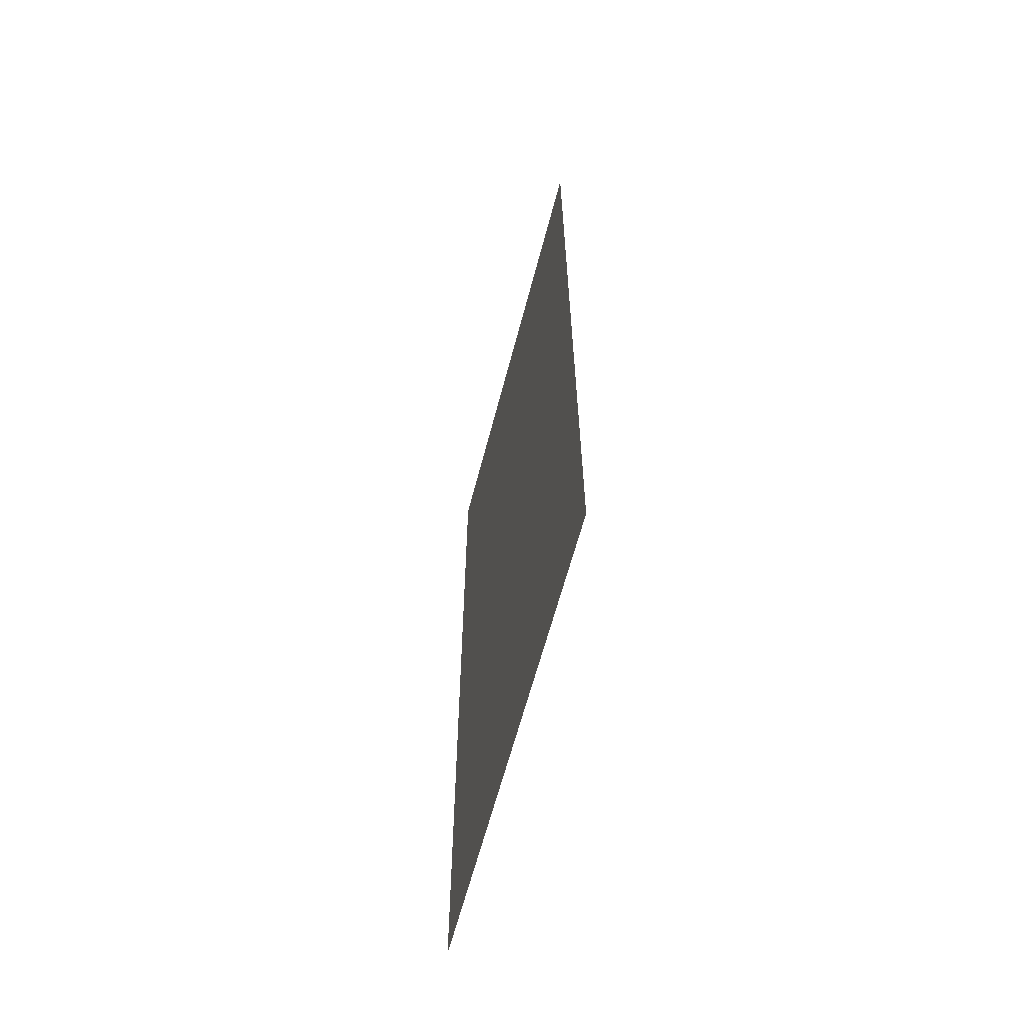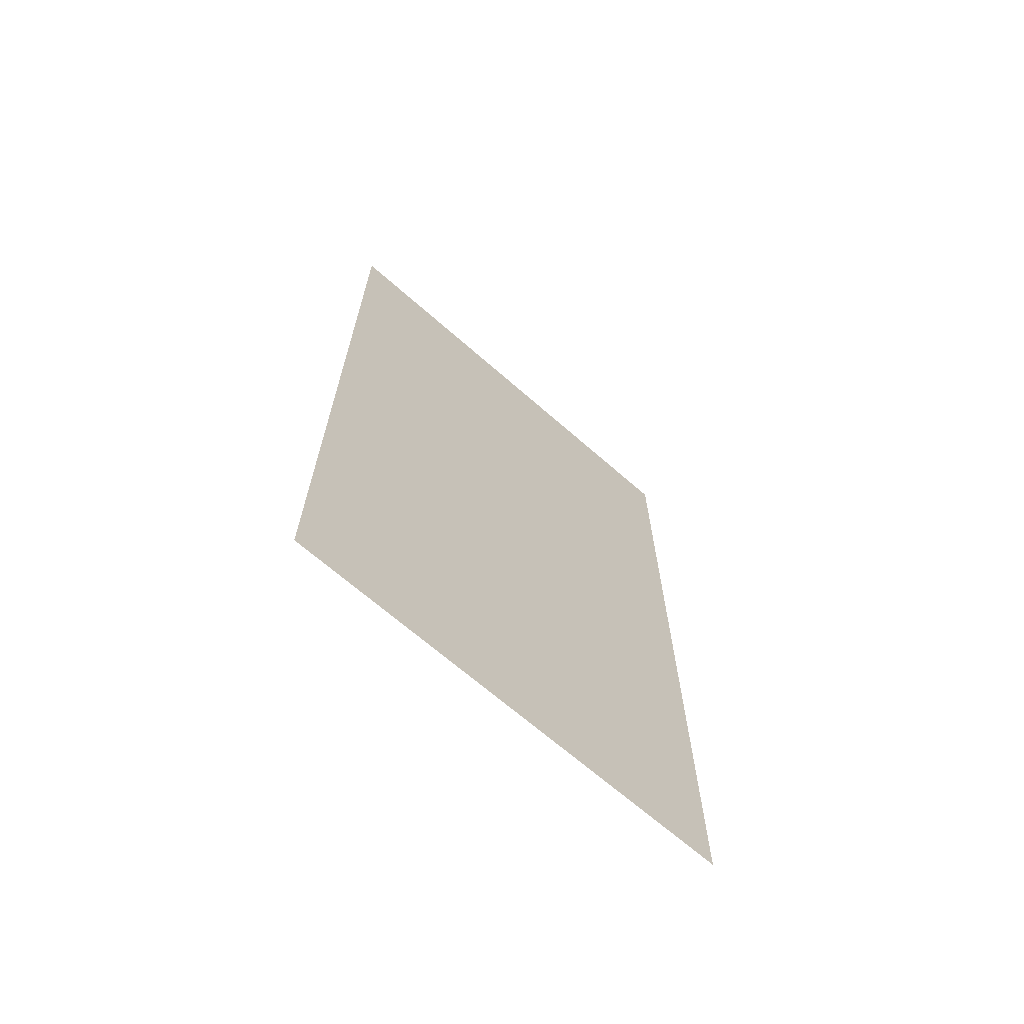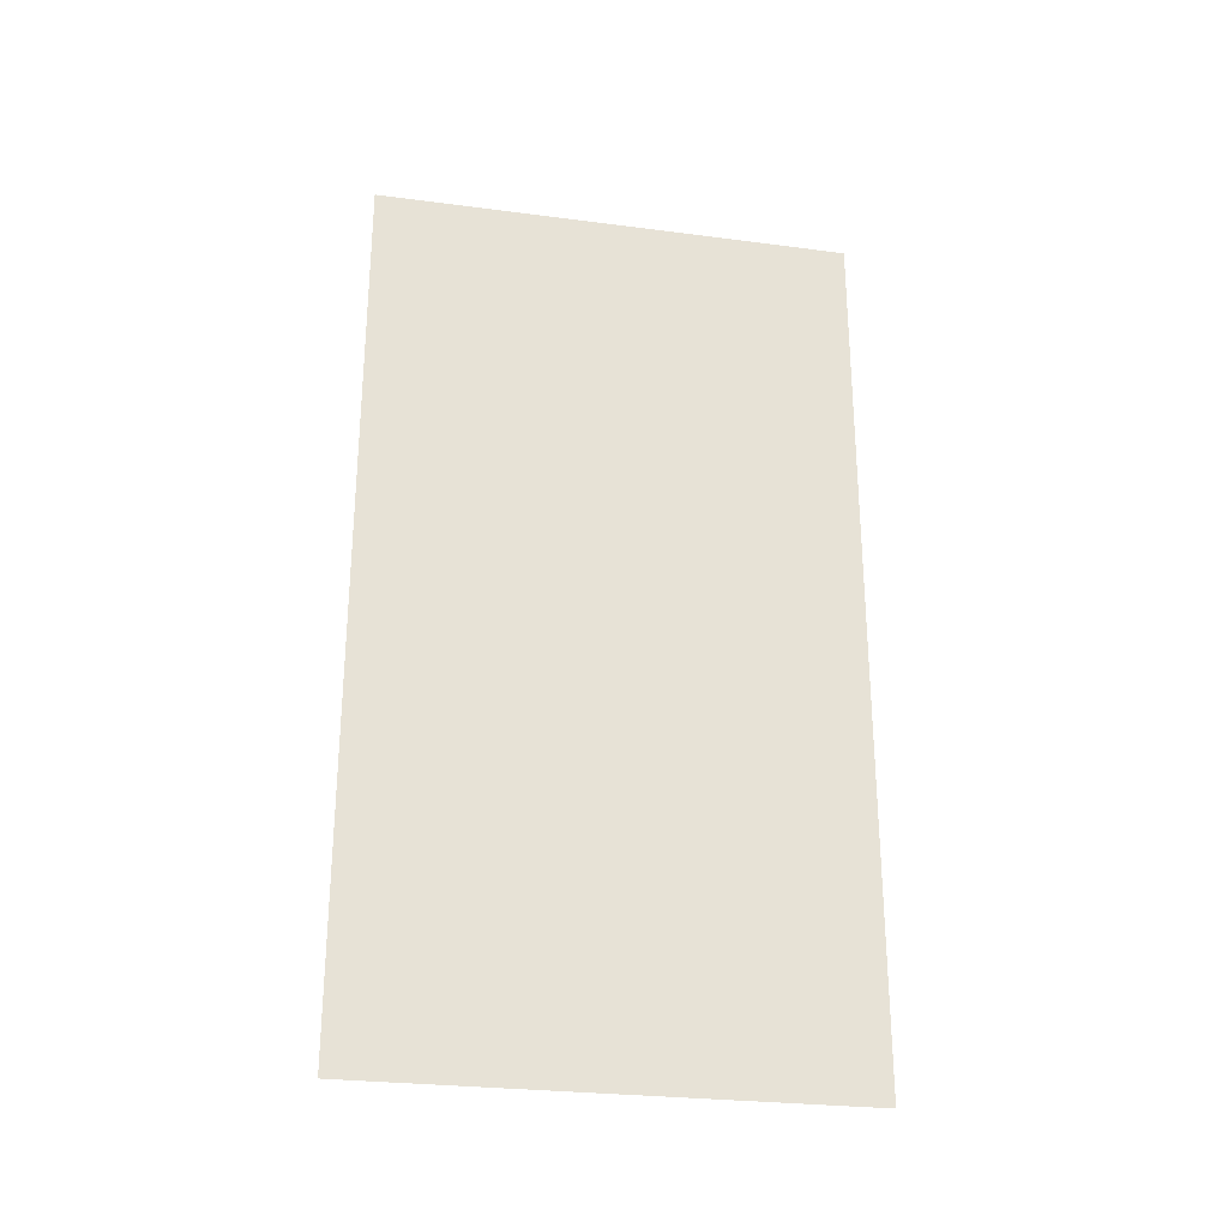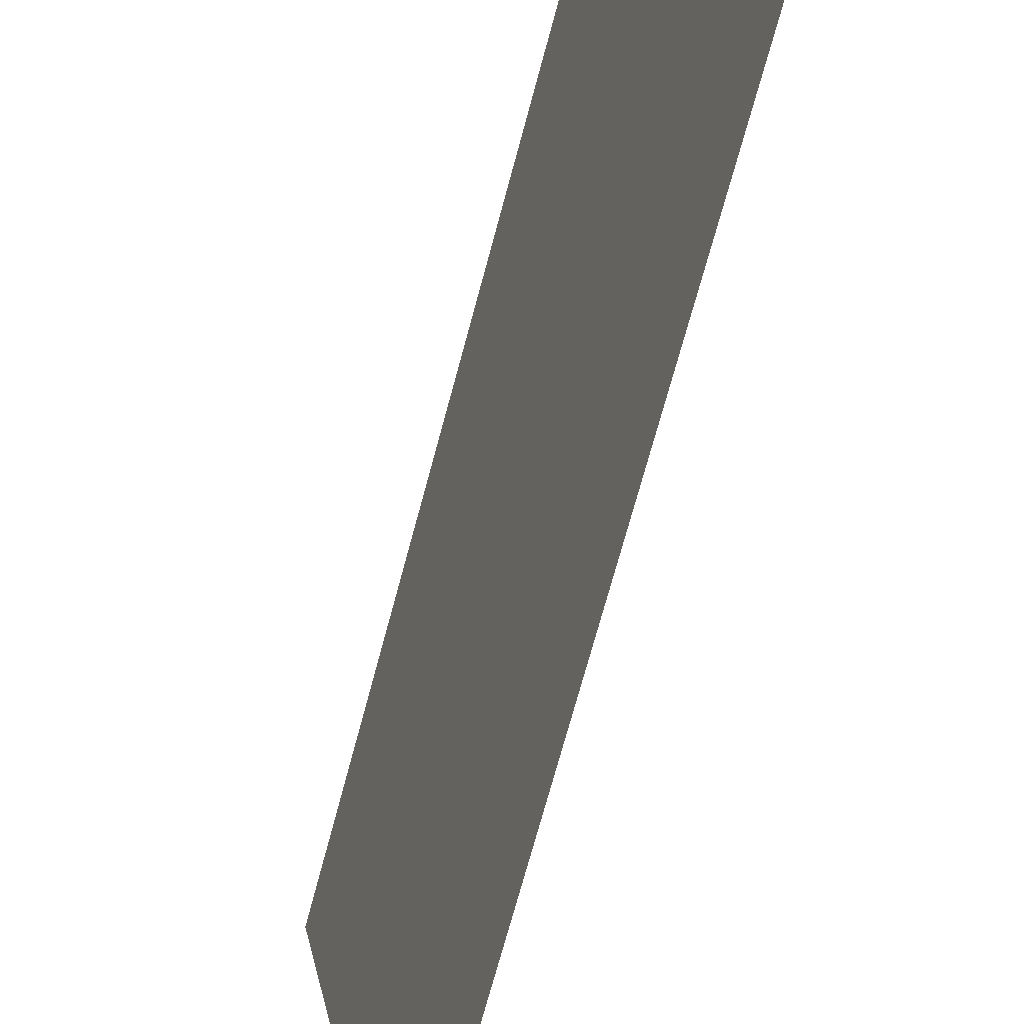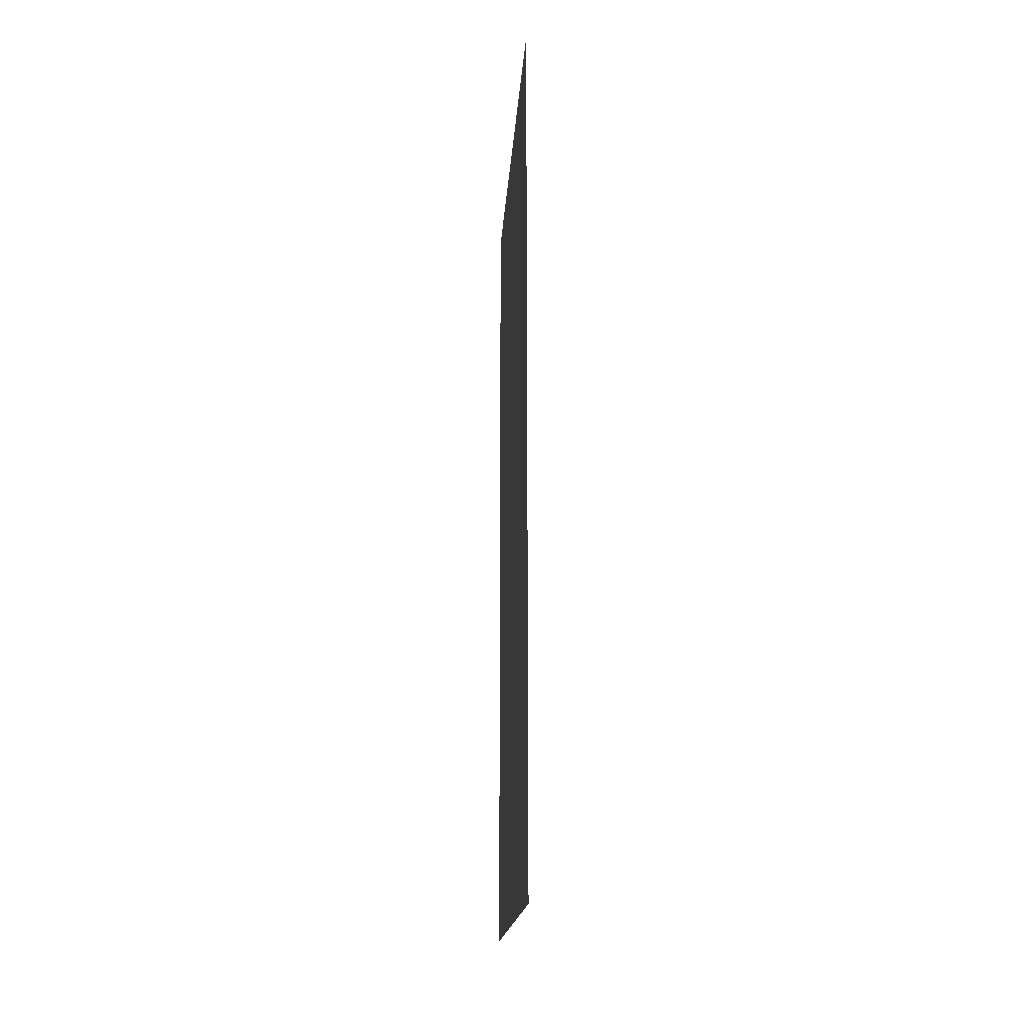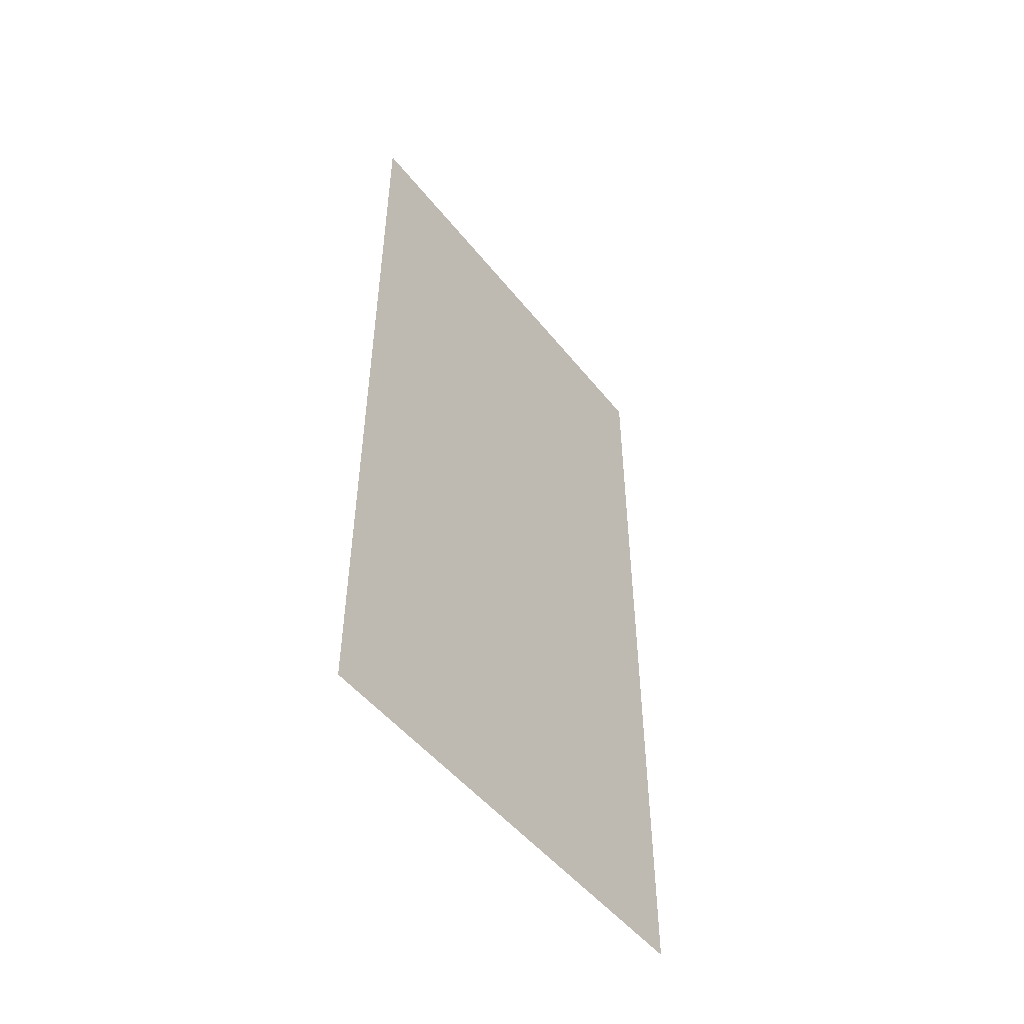
<metadata>
{"format":"obj","ext":"obj","renderer":"f3d","projection":"perspective","resolution":1024,"background":"white","views":[{"elev":-62.0,"azim":154.4,"up":"+Z"},{"elev":-67.3,"azim":37.5,"up":"+Z"},{"elev":-27.3,"azim":67.5,"up":"+Z"},{"elev":-72.0,"azim":164.9,"up":"+Y"},{"elev":-17.5,"azim":165.4,"up":"+Z"},{"elev":-50.1,"azim":-154.1,"up":"+Z"}]}
</metadata>
<code>
o Plane.223_Plane.004
v -4.376 3.259 3.033
v -4.992 0.1222 3.033
v -4.376 3.259 -2.823
v -4.992 0.1222 -2.823
f 1 2 4 3

</code>
